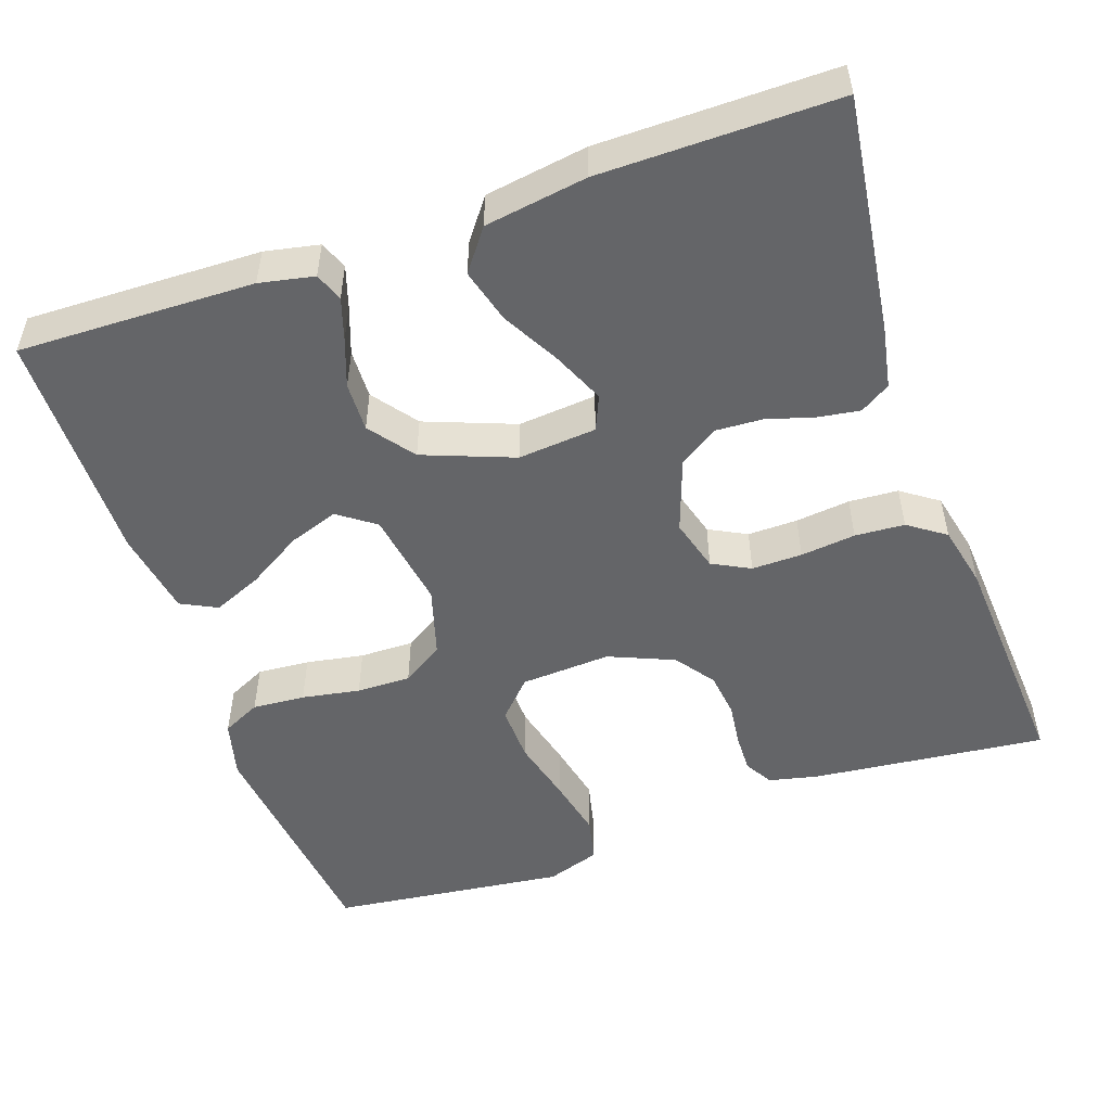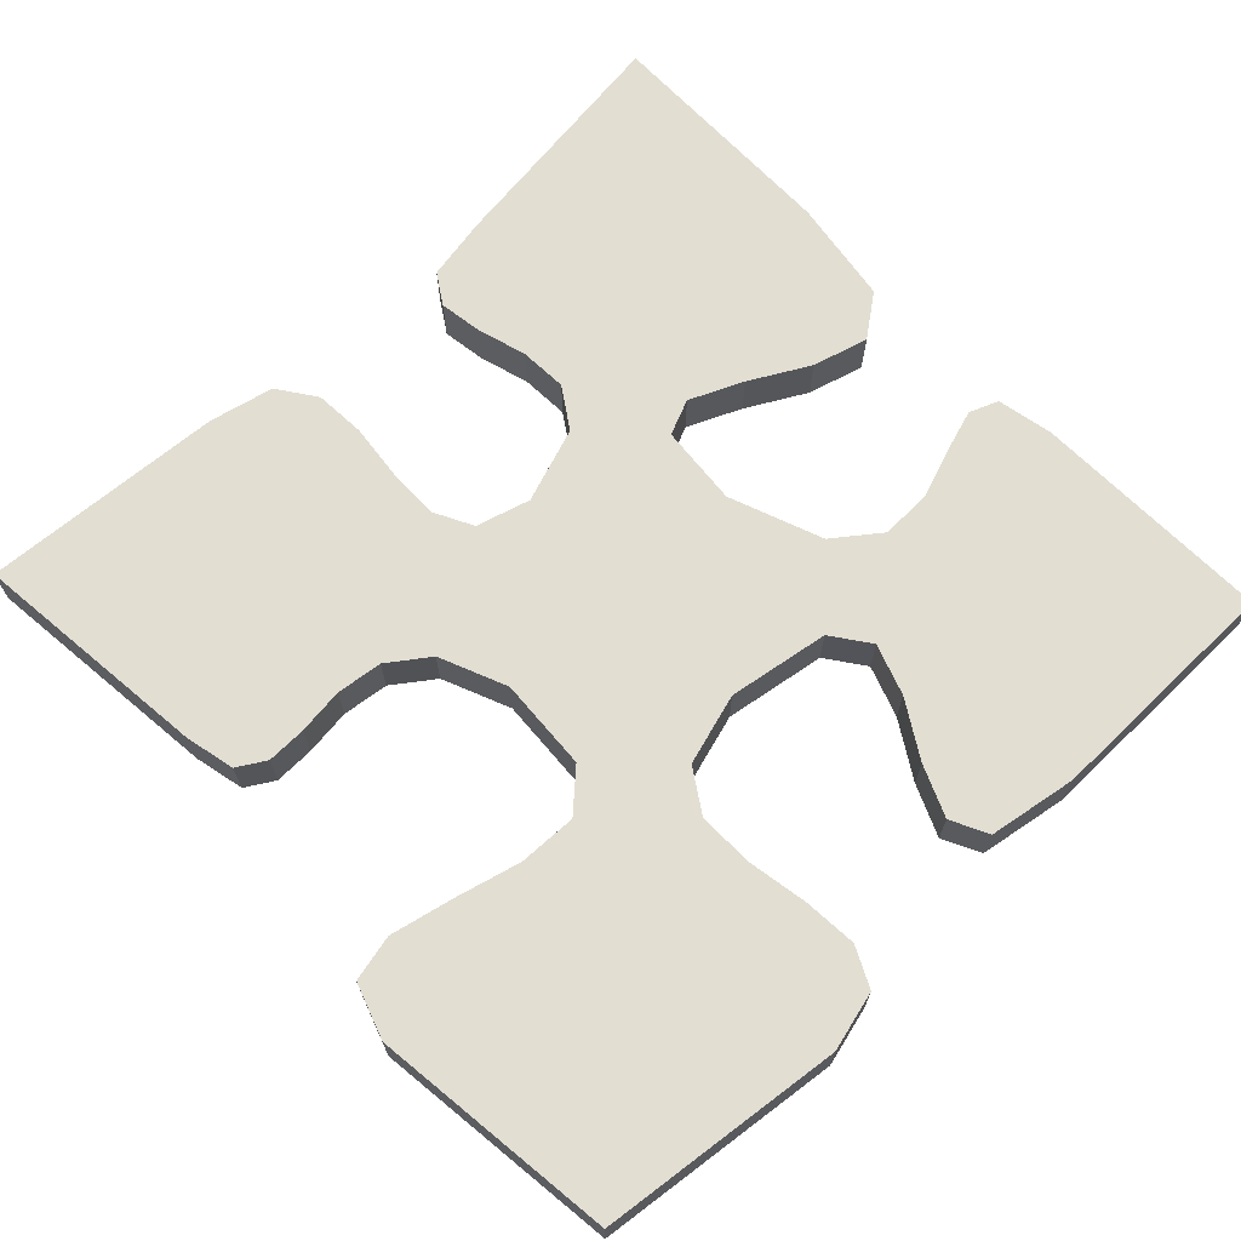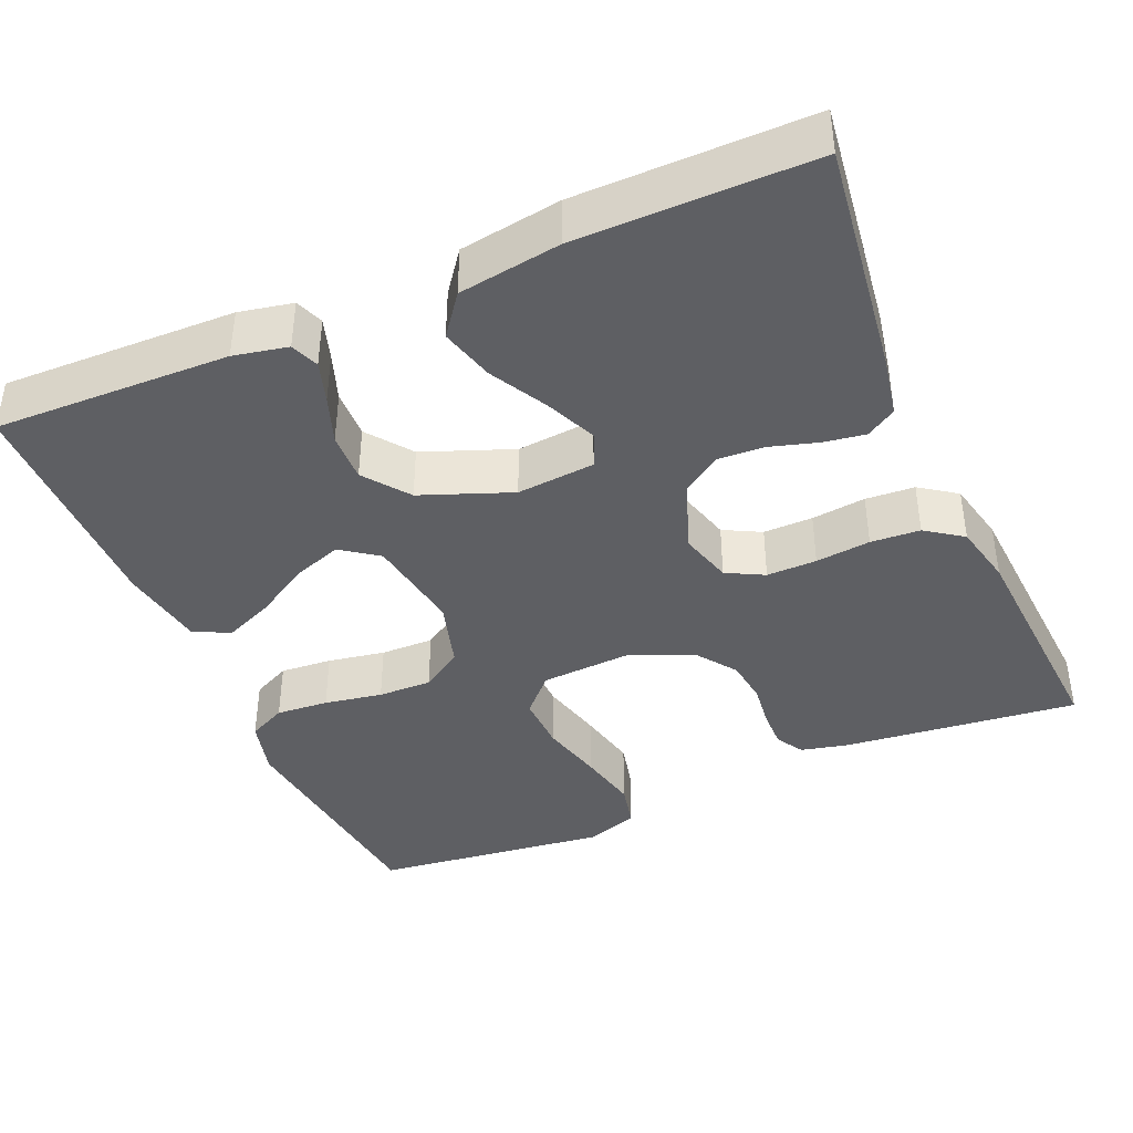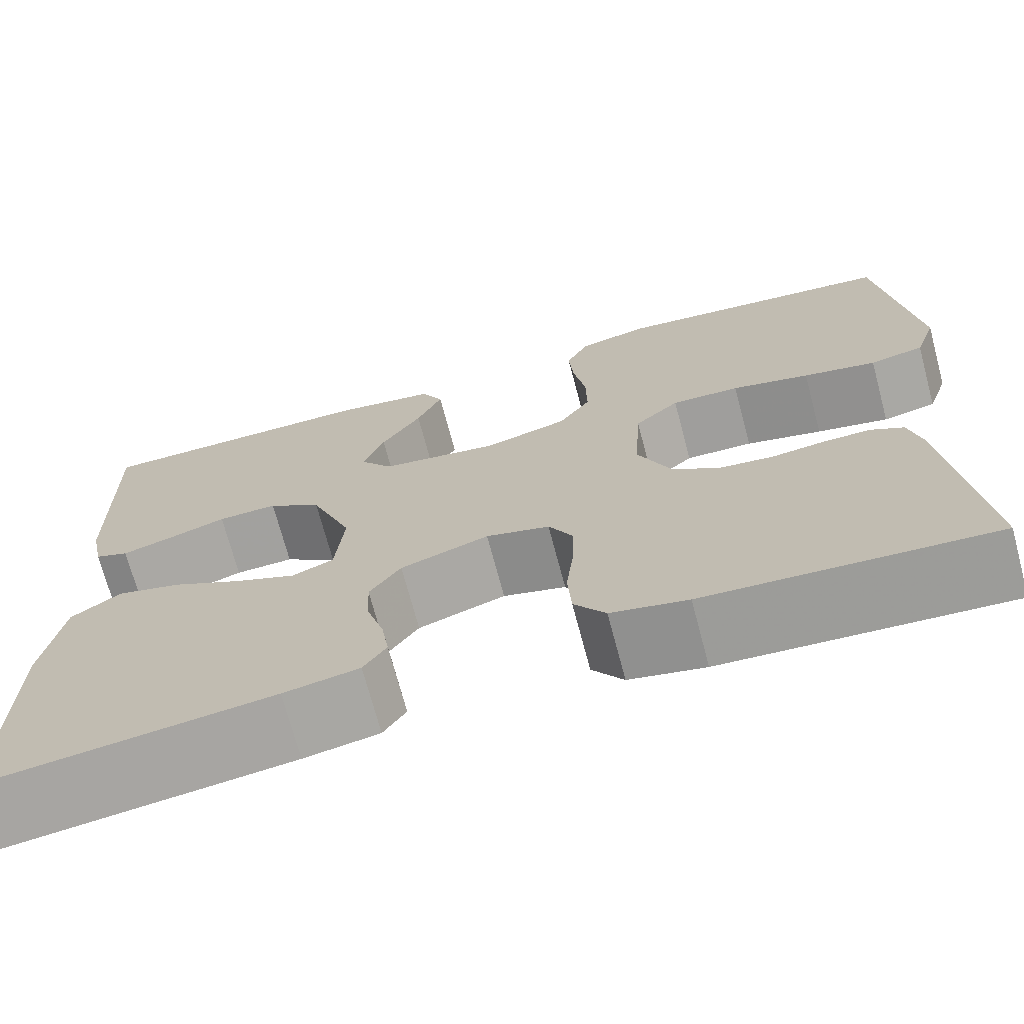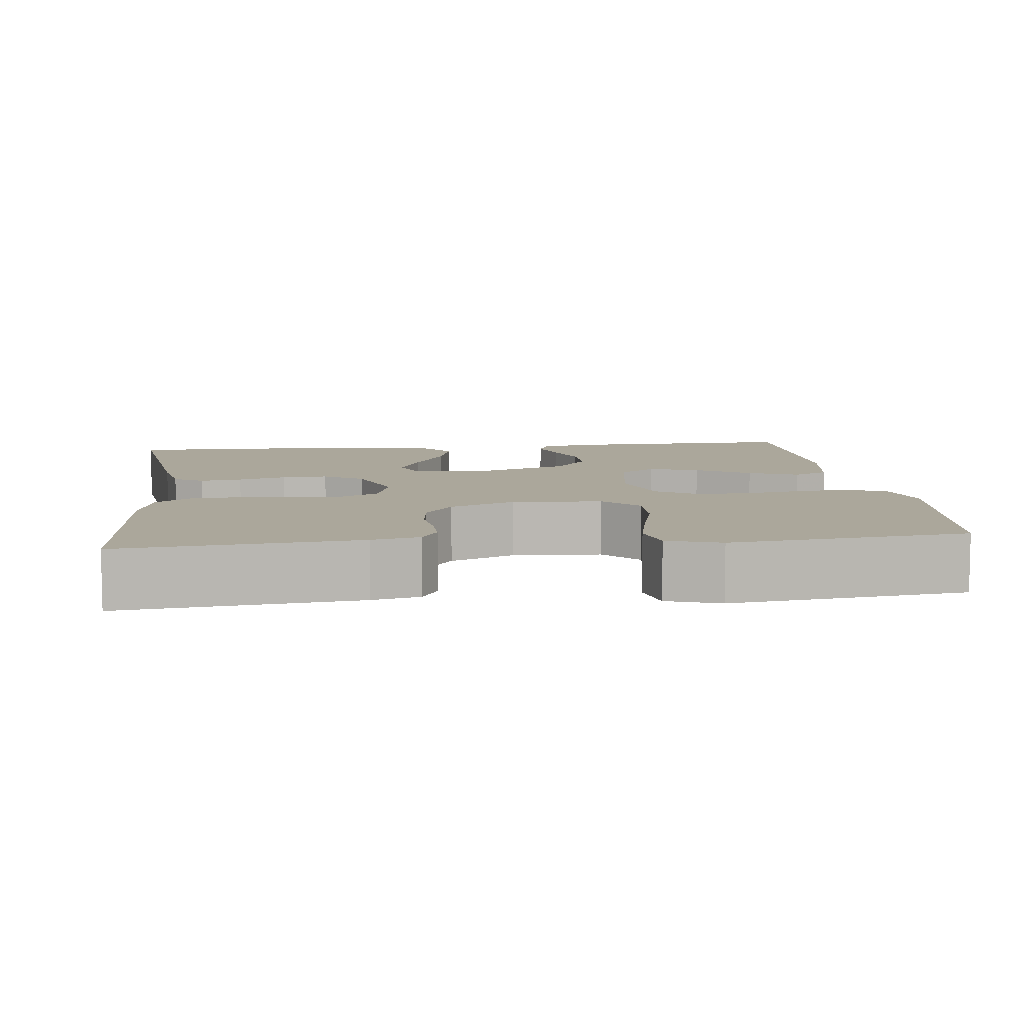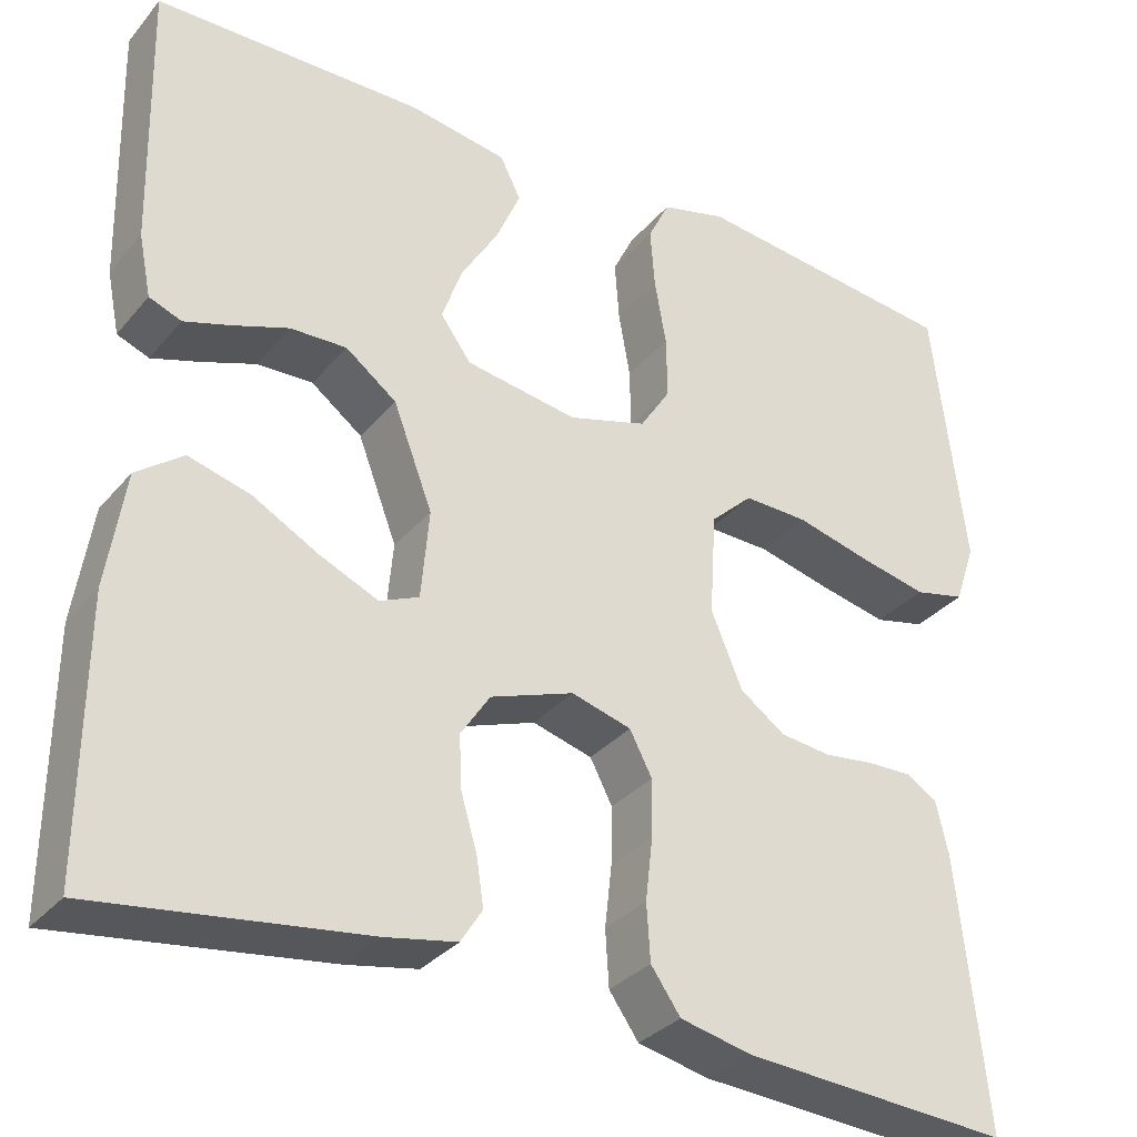
<metadata>
{"format":"obj","ext":"obj","renderer":"f3d","projection":"perspective","resolution":1024,"background":"white","views":[{"elev":-51.5,"azim":109.1,"up":"+Y"},{"elev":68.0,"azim":-43.6,"up":"+Y"},{"elev":-40.5,"azim":113.3,"up":"+Y"},{"elev":-71.5,"azim":-165.1,"up":"+Z"},{"elev":8.1,"azim":-96.7,"up":"+Y"},{"elev":-32.3,"azim":146.9,"up":"+Z"}]}
</metadata>
<code>
v 0.5 0.07 0.5
v 0.493 0.07 0.2
v 0.479 0.07 0.131
v 0.443 0.07 0.117
v 0.39 0.07 0.134
v 0.329 0.07 0.156
v 0.266 0.07 0.158
v 0.209 0.07 0.115
v 0.165 0.07 0
v 0.174 0.07 -0.1
v 0.218 0.07 -0.119
v 0.284 0.07 -0.09
v 0.357 0.07 -0.05
v 0.426 0.07 -0.031
v 0.478 0.07 -0.07
v 0.498 0.07 -0.2
v 0.5 0.07 -0.5
v 0.2 0.07 -0.46
v 0.121 0.07 -0.445
v 0.097 0.07 -0.407
v 0.105 0.07 -0.354
v 0.123 0.07 -0.293
v 0.126 0.07 -0.234
v 0.093 0.07 -0.184
v 0 0.07 -0.151
v -0.067 0.07 -0.17
v -0.092 0.07 -0.218
v -0.091 0.07 -0.282
v -0.083 0.07 -0.352
v -0.087 0.07 -0.415
v -0.12 0.07 -0.462
v -0.2 0.07 -0.48
v -0.5 0.07 -0.5
v -0.468 0.07 -0.2
v -0.454 0.07 -0.139
v -0.419 0.07 -0.118
v -0.37 0.07 -0.119
v -0.313 0.07 -0.126
v -0.256 0.07 -0.119
v -0.206 0.07 -0.083
v -0.171 0.07 0
v -0.178 0.07 0.115
v -0.225 0.07 0.159
v -0.297 0.07 0.157
v -0.379 0.07 0.136
v -0.456 0.07 0.119
v -0.513 0.07 0.132
v -0.536 0.07 0.2
v -0.5 0.07 0.5
v -0.2 0.07 0.534
v -0.127 0.07 0.515
v -0.103 0.07 0.466
v -0.108 0.07 0.399
v -0.121 0.07 0.325
v -0.122 0.07 0.256
v -0.088 0.07 0.203
v 0 0.07 0.177
v 0.125 0.07 0.197
v 0.159 0.07 0.244
v 0.137 0.07 0.307
v 0.095 0.07 0.376
v 0.068 0.07 0.439
v 0.091 0.07 0.485
v 0.2 0.07 0.503
v 0.5 0 0.5
v 0.493 0 0.2
v 0.479 0 0.131
v 0.443 0 0.117
v 0.39 0 0.134
v 0.329 0 0.156
v 0.266 0 0.158
v 0.209 0 0.115
v 0.165 0 0
v 0.174 0 -0.1
v 0.218 0 -0.119
v 0.284 0 -0.09
v 0.357 0 -0.05
v 0.426 0 -0.031
v 0.478 0 -0.07
v 0.498 0 -0.2
v 0.5 0 -0.5
v 0.2 0 -0.46
v 0.121 0 -0.445
v 0.097 0 -0.407
v 0.105 0 -0.354
v 0.123 0 -0.293
v 0.126 0 -0.234
v 0.093 0 -0.184
v 0 0 -0.151
v -0.067 0 -0.17
v -0.092 0 -0.218
v -0.091 0 -0.282
v -0.083 0 -0.352
v -0.087 0 -0.415
v -0.12 0 -0.462
v -0.2 0 -0.48
v -0.5 0 -0.5
v -0.468 0 -0.2
v -0.454 0 -0.139
v -0.419 0 -0.118
v -0.37 0 -0.119
v -0.313 0 -0.126
v -0.256 0 -0.119
v -0.206 0 -0.083
v -0.171 0 0
v -0.178 0 0.115
v -0.225 0 0.159
v -0.297 0 0.157
v -0.379 0 0.136
v -0.456 0 0.119
v -0.513 0 0.132
v -0.536 0 0.2
v -0.5 0 0.5
v -0.2 0 0.534
v -0.127 0 0.515
v -0.103 0 0.466
v -0.108 0 0.399
v -0.121 0 0.325
v -0.122 0 0.256
v -0.088 0 0.203
v 0 0 0.177
v 0.125 0 0.197
v 0.159 0 0.244
v 0.137 0 0.307
v 0.095 0 0.376
v 0.068 0 0.439
v 0.091 0 0.485
v 0.2 0 0.503
f 4 5 6
f 3 4 6
f 2 3 6
f 1 2 6
f 64 1 6
f 63 64 6
f 62 63 6
f 61 62 6
f 60 61 6
f 59 60 6 7
f 58 59 7 8
f 57 58 8 9
f 56 57 9 10
f 52 53 54
f 51 52 54
f 50 51 54
f 49 50 54
f 48 49 54
f 47 48 54
f 46 47 54
f 45 46 54
f 44 45 54
f 43 44 54 55
f 42 43 55 56
f 36 37 38
f 35 36 38
f 34 35 38
f 33 34 38
f 32 33 38
f 31 32 38
f 30 31 38
f 29 30 38
f 28 29 38
f 27 28 38 39
f 26 27 39 40
f 20 21 22
f 19 20 22
f 18 19 22
f 17 18 22
f 16 17 22
f 15 16 22
f 14 15 22
f 13 14 22
f 12 13 22
f 11 12 22 23
f 10 11 23 24
f 10 24 25
f 56 10 25
f 42 56 25
f 41 42 25
f 25 26 40 41
f 70 69 68
f 70 68 67
f 70 67 66
f 70 66 65
f 70 65 128
f 70 128 127
f 70 127 126
f 70 126 125
f 70 125 124
f 71 70 124 123
f 72 71 123 122
f 73 72 122 121
f 74 73 121 120
f 118 117 116
f 118 116 115
f 118 115 114
f 118 114 113
f 118 113 112
f 118 112 111
f 118 111 110
f 118 110 109
f 118 109 108
f 119 118 108 107
f 120 119 107 106
f 102 101 100
f 102 100 99
f 102 99 98
f 102 98 97
f 102 97 96
f 102 96 95
f 102 95 94
f 102 94 93
f 102 93 92
f 103 102 92 91
f 104 103 91 90
f 86 85 84
f 86 84 83
f 86 83 82
f 86 82 81
f 86 81 80
f 86 80 79
f 86 79 78
f 86 78 77
f 86 77 76
f 87 86 76 75
f 88 87 75 74
f 89 88 74
f 89 74 120
f 89 120 106
f 89 106 105
f 105 104 90 89
f 1 65 66 2
f 2 66 67 3
f 3 67 68 4
f 4 68 69 5
f 5 69 70 6
f 6 70 71 7
f 7 71 72 8
f 8 72 73 9
f 9 73 74 10
f 10 74 75 11
f 11 75 76 12
f 12 76 77 13
f 13 77 78 14
f 14 78 79 15
f 15 79 80 16
f 16 80 81 17
f 17 81 82 18
f 18 82 83 19
f 19 83 84 20
f 20 84 85 21
f 21 85 86 22
f 22 86 87 23
f 23 87 88 24
f 24 88 89 25
f 25 89 90 26
f 26 90 91 27
f 27 91 92 28
f 28 92 93 29
f 29 93 94 30
f 30 94 95 31
f 31 95 96 32
f 32 96 97 33
f 33 97 98 34
f 34 98 99 35
f 35 99 100 36
f 36 100 101 37
f 37 101 102 38
f 38 102 103 39
f 39 103 104 40
f 40 104 105 41
f 41 105 106 42
f 42 106 107 43
f 43 107 108 44
f 44 108 109 45
f 45 109 110 46
f 46 110 111 47
f 47 111 112 48
f 48 112 113 49
f 49 113 114 50
f 50 114 115 51
f 51 115 116 52
f 52 116 117 53
f 53 117 118 54
f 54 118 119 55
f 55 119 120 56
f 56 120 121 57
f 57 121 122 58
f 58 122 123 59
f 59 123 124 60
f 60 124 125 61
f 61 125 126 62
f 62 126 127 63
f 63 127 128 64
f 64 128 65 1

</code>
